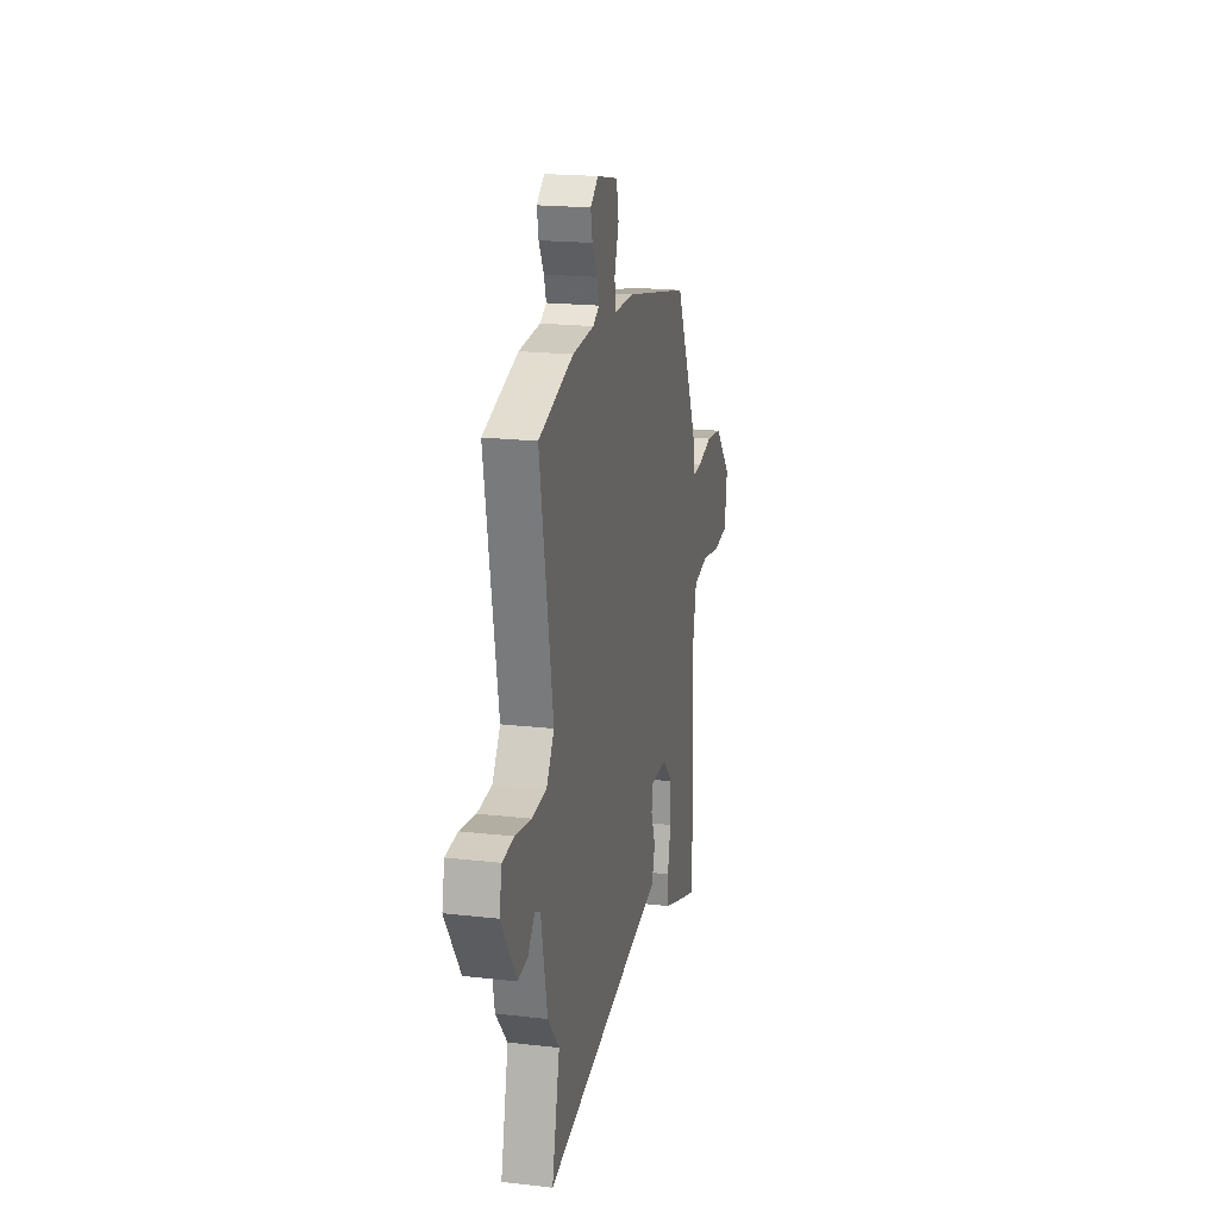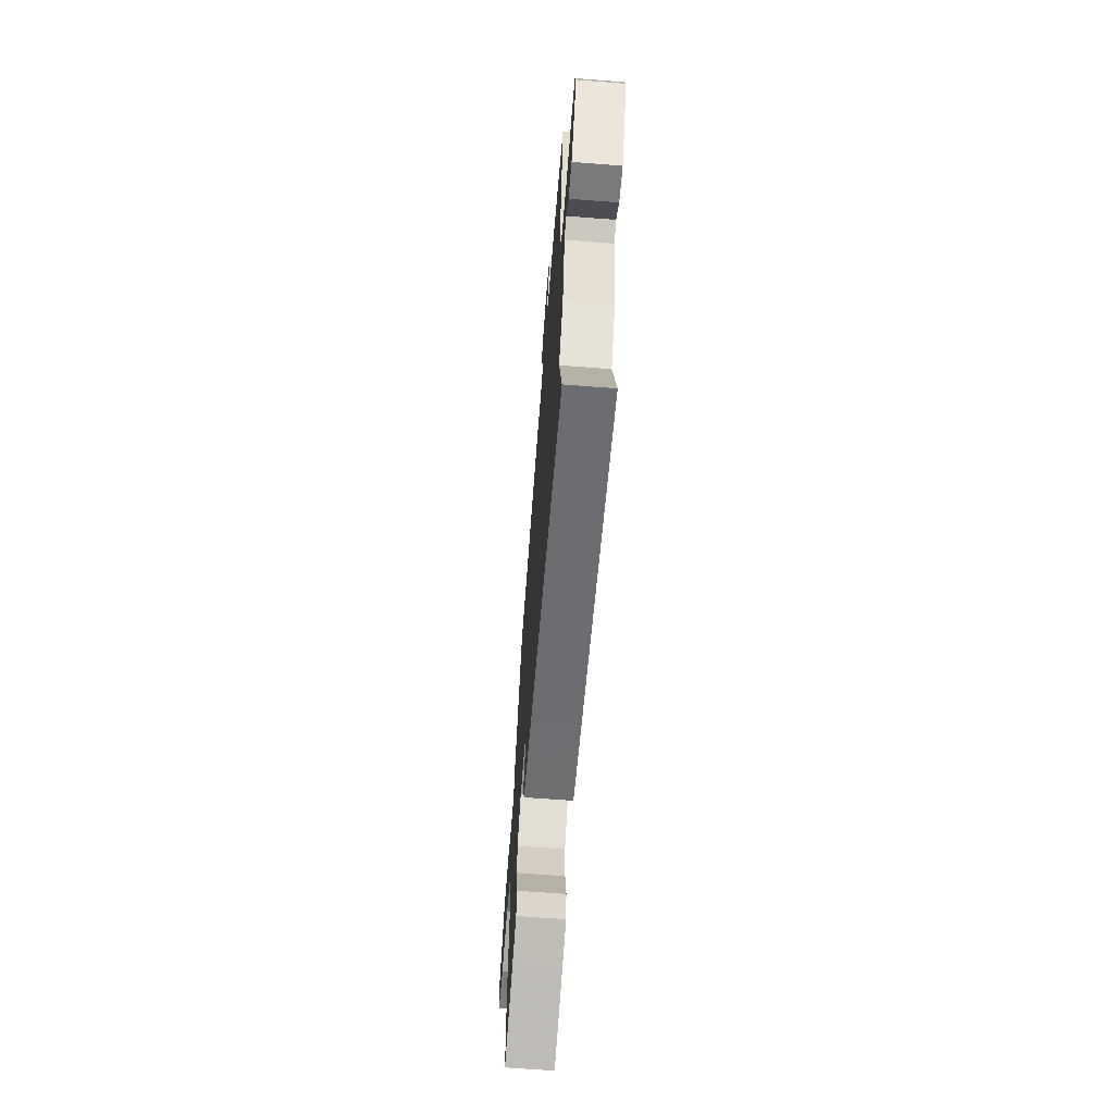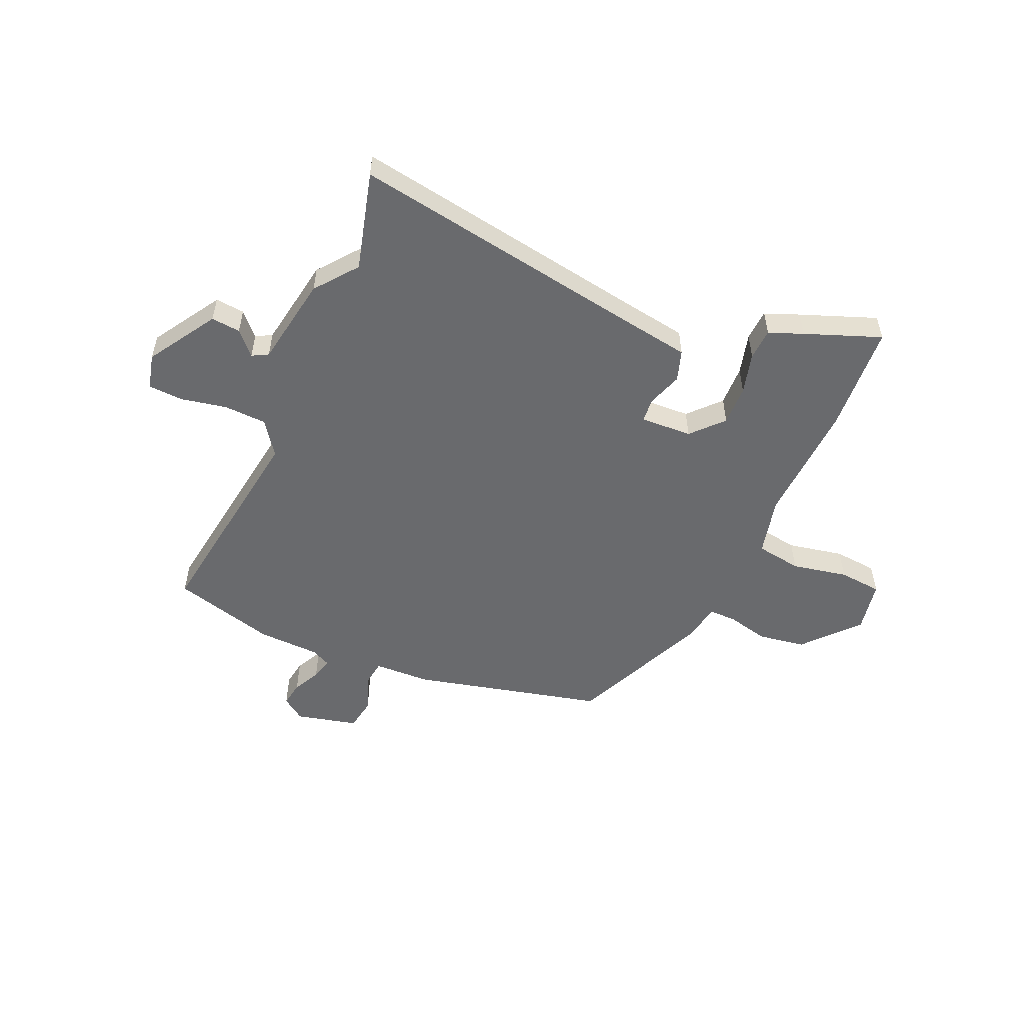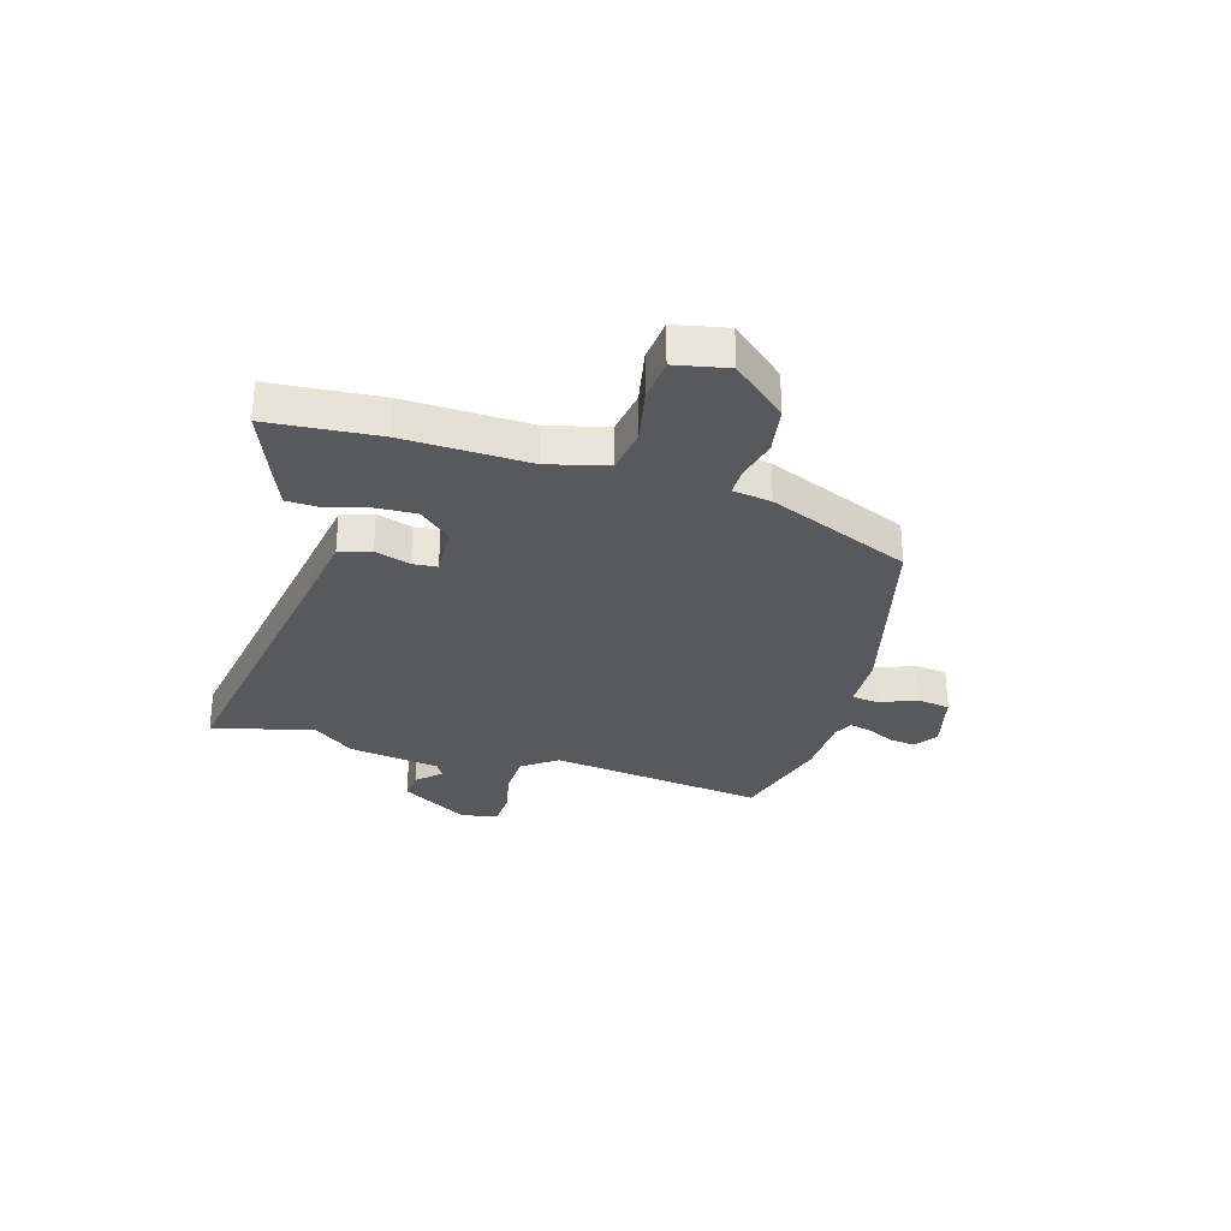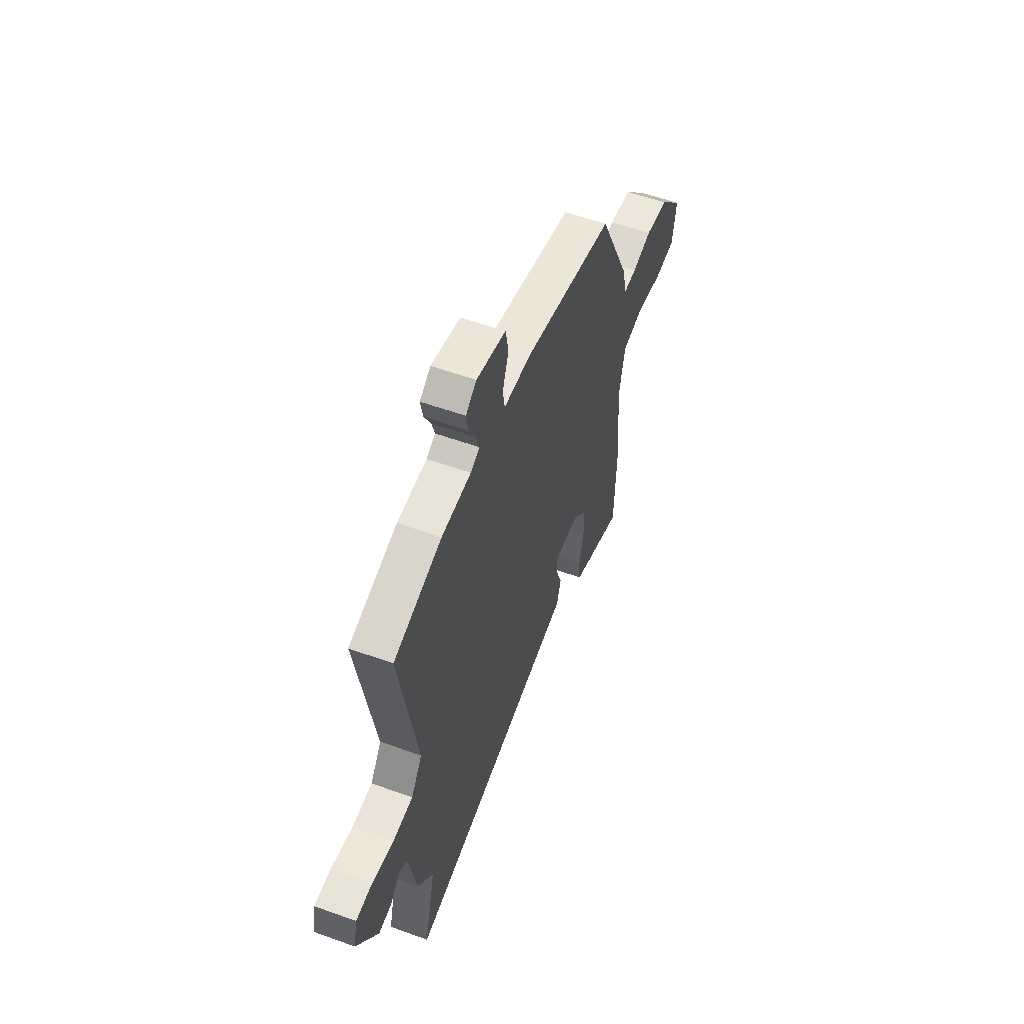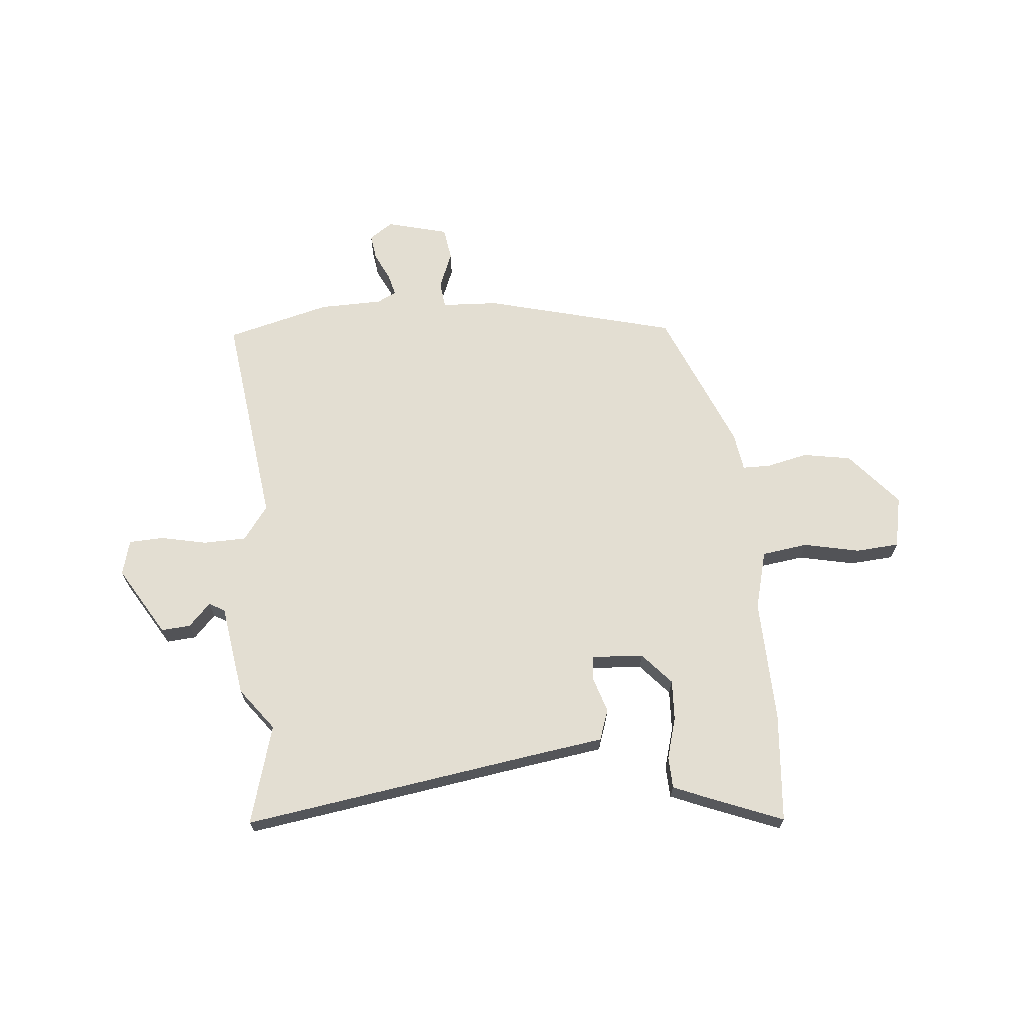
<metadata>
{"format":"obj","ext":"obj","renderer":"f3d","projection":"perspective","resolution":1024,"background":"white","views":[{"elev":19.5,"azim":102.1,"up":"+Z"},{"elev":-65.5,"azim":85.5,"up":"+Z"},{"elev":-53.1,"azim":158.3,"up":"+Y"},{"elev":-29.6,"azim":-104.0,"up":"+Y"},{"elev":55.6,"azim":110.8,"up":"+Z"},{"elev":67.4,"azim":177.6,"up":"+Y"}]}
</metadata>
<code>
v -0.348 0.07 0.461
v 0.008 0.07 0.535
v 0.113 0.07 0.535
v 0.121 0.07 0.584
v 0.097 0.07 0.653
v 0.109 0.07 0.713
v 0.224 0.07 0.737
v 0.266 0.07 0.705
v 0.257 0.07 0.658
v 0.23 0.07 0.608
v 0.218 0.07 0.568
v 0.253 0.07 0.549
v 0.369 0.07 0.541
v 0.558 0.07 0.482
v 0.487 0.07 0.086
v 0.53 0.07 0.021
v 0.609 0.07 0.015
v 0.695 0.07 0.029
v 0.759 0.07 0.023
v 0.773 0.07 -0.043
v 0.69 0.07 -0.167
v 0.636 0.07 -0.16
v 0.598 0.07 -0.116
v 0.568 0.07 -0.131
v 0.534 0.07 -0.299
v 0.471 0.07 -0.374
v 0.514 0.07 -0.56
v -0.031 0.07 -0.45
v -0.159 0.07 -0.425
v -0.176 0.07 -0.367
v -0.152 0.07 -0.303
v -0.154 0.07 -0.258
v -0.25 0.07 -0.259
v -0.305 0.07 -0.315
v -0.305 0.07 -0.39
v -0.287 0.07 -0.467
v -0.292 0.07 -0.525
v -0.356 0.07 -0.548
v -0.497 0.07 -0.596
v -0.504 0.07 -0.393
v -0.486 0.07 -0.166
v -0.509 0.07 -0.056
v -0.593 0.07 -0.04
v -0.697 0.07 -0.057
v -0.777 0.07 -0.047
v -0.792 0.07 0.05
v -0.701 0.07 0.146
v -0.612 0.07 0.157
v -0.536 0.07 0.136
v -0.485 0.07 0.134
v -0.471 0.07 0.204
v -0.348 0 0.461
v 0.008 0 0.535
v 0.113 0 0.535
v 0.121 0 0.584
v 0.097 0 0.653
v 0.109 0 0.713
v 0.224 0 0.737
v 0.266 0 0.705
v 0.257 0 0.658
v 0.23 0 0.608
v 0.218 0 0.568
v 0.253 0 0.549
v 0.369 0 0.541
v 0.558 0 0.482
v 0.487 0 0.086
v 0.53 0 0.021
v 0.609 0 0.015
v 0.695 0 0.029
v 0.759 0 0.023
v 0.773 0 -0.043
v 0.69 0 -0.167
v 0.636 0 -0.16
v 0.598 0 -0.116
v 0.568 0 -0.131
v 0.534 0 -0.299
v 0.471 0 -0.374
v 0.514 0 -0.56
v -0.031 0 -0.45
v -0.159 0 -0.425
v -0.176 0 -0.367
v -0.152 0 -0.303
v -0.154 0 -0.258
v -0.25 0 -0.259
v -0.305 0 -0.315
v -0.305 0 -0.39
v -0.287 0 -0.467
v -0.292 0 -0.525
v -0.356 0 -0.548
v -0.497 0 -0.596
v -0.504 0 -0.393
v -0.486 0 -0.166
v -0.509 0 -0.056
v -0.593 0 -0.04
v -0.697 0 -0.057
v -0.777 0 -0.047
v -0.792 0 0.05
v -0.701 0 0.146
v -0.612 0 0.157
v -0.536 0 0.136
v -0.485 0 0.134
v -0.471 0 0.204
f 50 51 1 2
f 46 47 48 49
f 46 49 50
f 43 44 45 46
f 42 43 46 50
f 41 42 50 2
f 35 36 37 38
f 34 35 38 39
f 28 29 30 31
f 26 27 28 31
f 24 25 26 31
f 23 24 31 32
f 20 21 22 23
f 20 23 32 33
f 17 18 19 20
f 16 17 20 33
f 12 13 14 15
f 11 12 15
f 7 8 9 10
f 7 10 11
f 4 5 6 7
f 3 4 7 11
f 40 41 2 3
f 34 39 40 3
f 33 34 3 11
f 15 16 33
f 11 15 33
f 53 52 102 101
f 100 99 98 97
f 101 100 97
f 97 96 95 94
f 101 97 94 93
f 53 101 93 92
f 89 88 87 86
f 90 89 86 85
f 82 81 80 79
f 82 79 78 77
f 82 77 76 75
f 83 82 75 74
f 74 73 72 71
f 84 83 74 71
f 71 70 69 68
f 84 71 68 67
f 66 65 64 63
f 66 63 62
f 61 60 59 58
f 62 61 58
f 58 57 56 55
f 62 58 55 54
f 54 53 92 91
f 54 91 90 85
f 62 54 85 84
f 84 67 66
f 84 66 62
f 1 52 53 2
f 2 53 54 3
f 3 54 55 4
f 4 55 56 5
f 5 56 57 6
f 6 57 58 7
f 7 58 59 8
f 8 59 60 9
f 9 60 61 10
f 10 61 62 11
f 11 62 63 12
f 12 63 64 13
f 13 64 65 14
f 14 65 66 15
f 15 66 67 16
f 16 67 68 17
f 17 68 69 18
f 18 69 70 19
f 19 70 71 20
f 20 71 72 21
f 21 72 73 22
f 22 73 74 23
f 23 74 75 24
f 24 75 76 25
f 25 76 77 26
f 26 77 78 27
f 27 78 79 28
f 28 79 80 29
f 29 80 81 30
f 30 81 82 31
f 31 82 83 32
f 32 83 84 33
f 33 84 85 34
f 34 85 86 35
f 35 86 87 36
f 36 87 88 37
f 37 88 89 38
f 38 89 90 39
f 39 90 91 40
f 40 91 92 41
f 41 92 93 42
f 42 93 94 43
f 43 94 95 44
f 44 95 96 45
f 45 96 97 46
f 46 97 98 47
f 47 98 99 48
f 48 99 100 49
f 49 100 101 50
f 50 101 102 51
f 51 102 52 1

</code>
